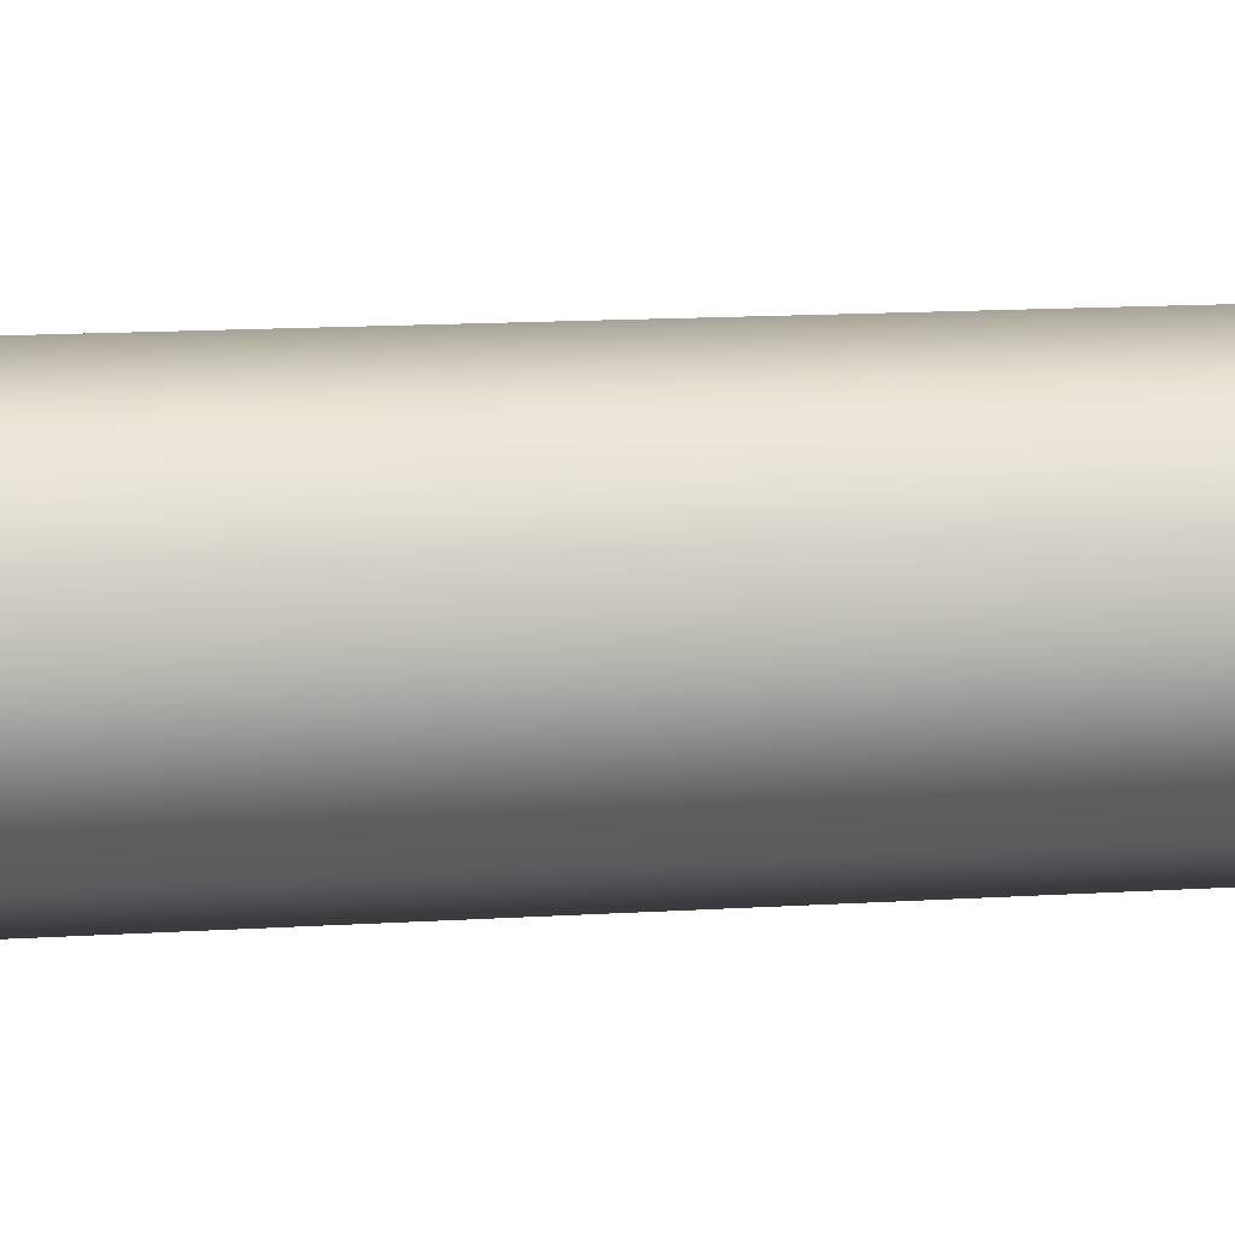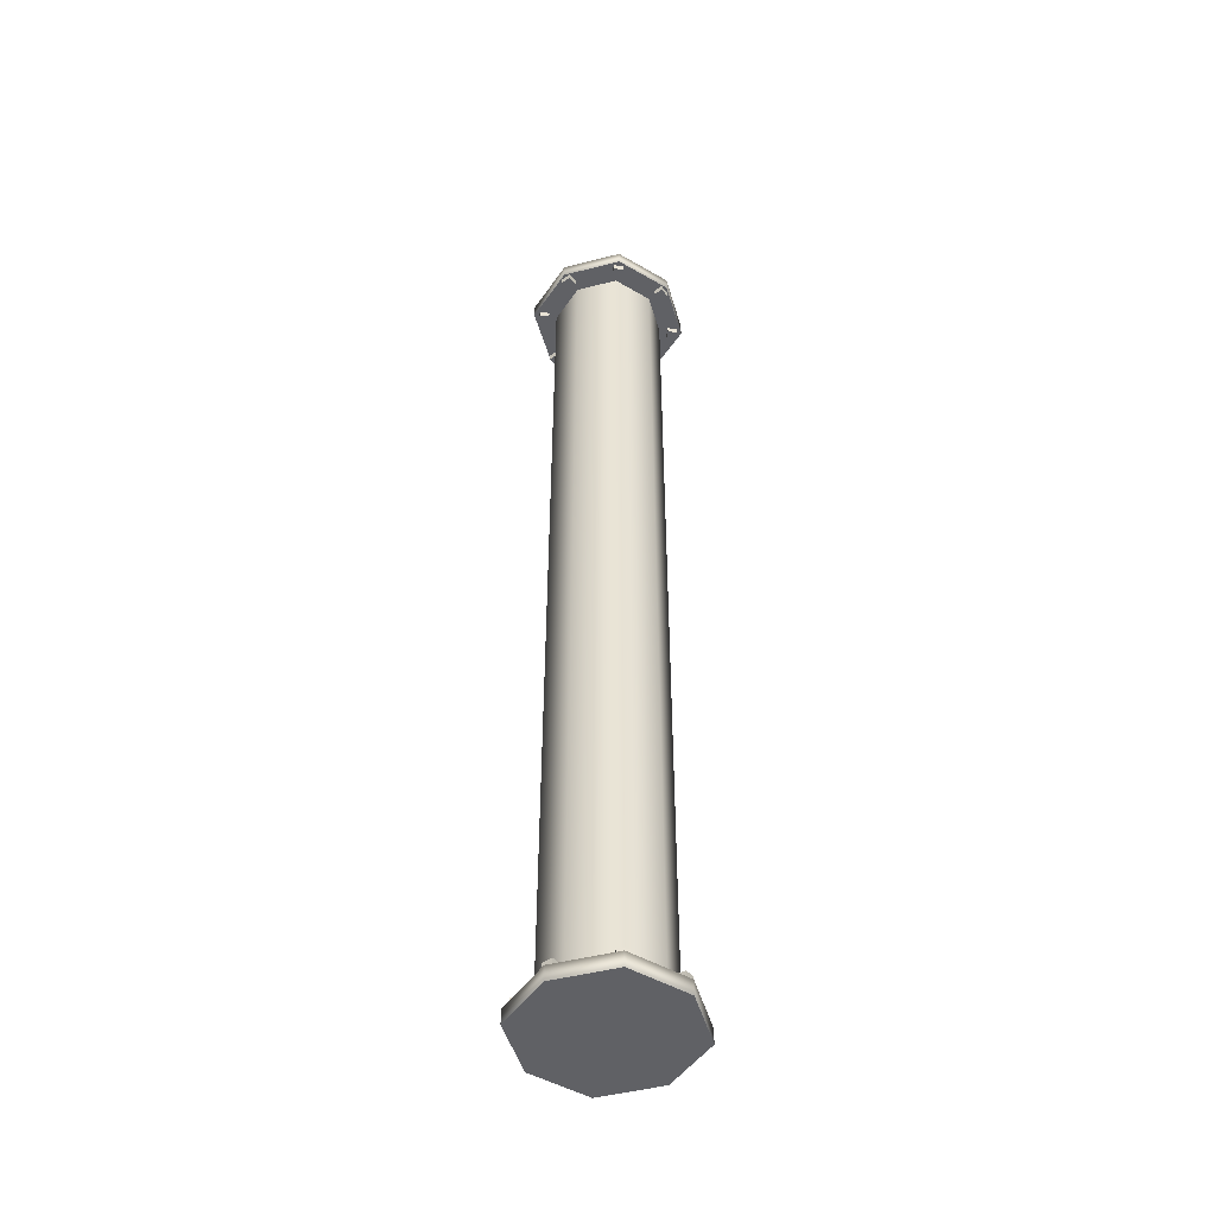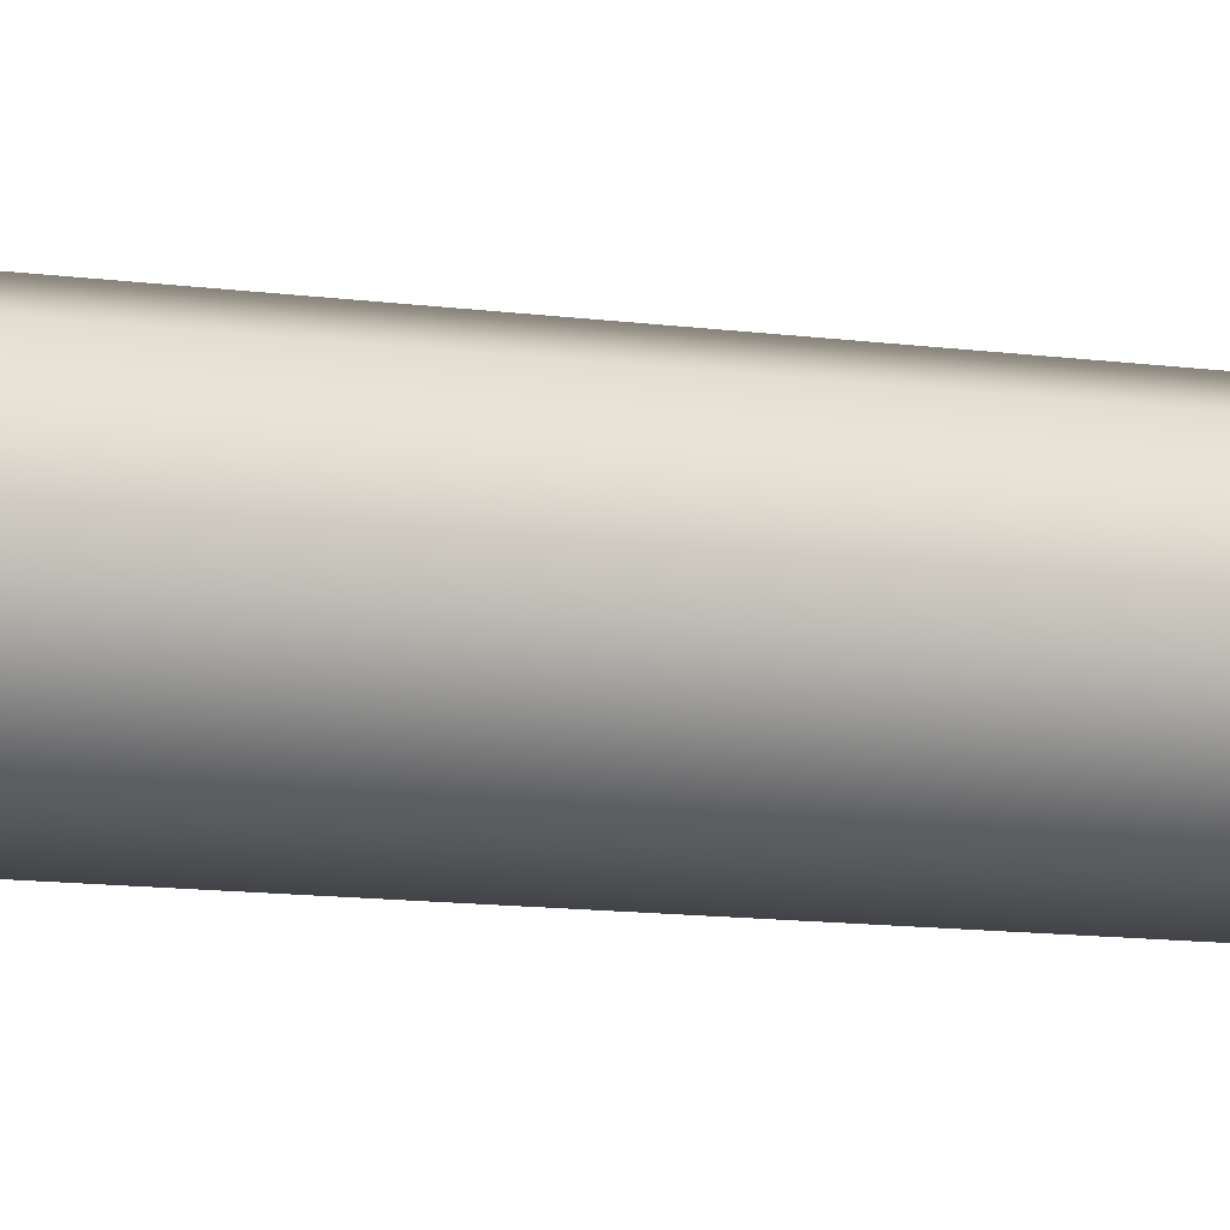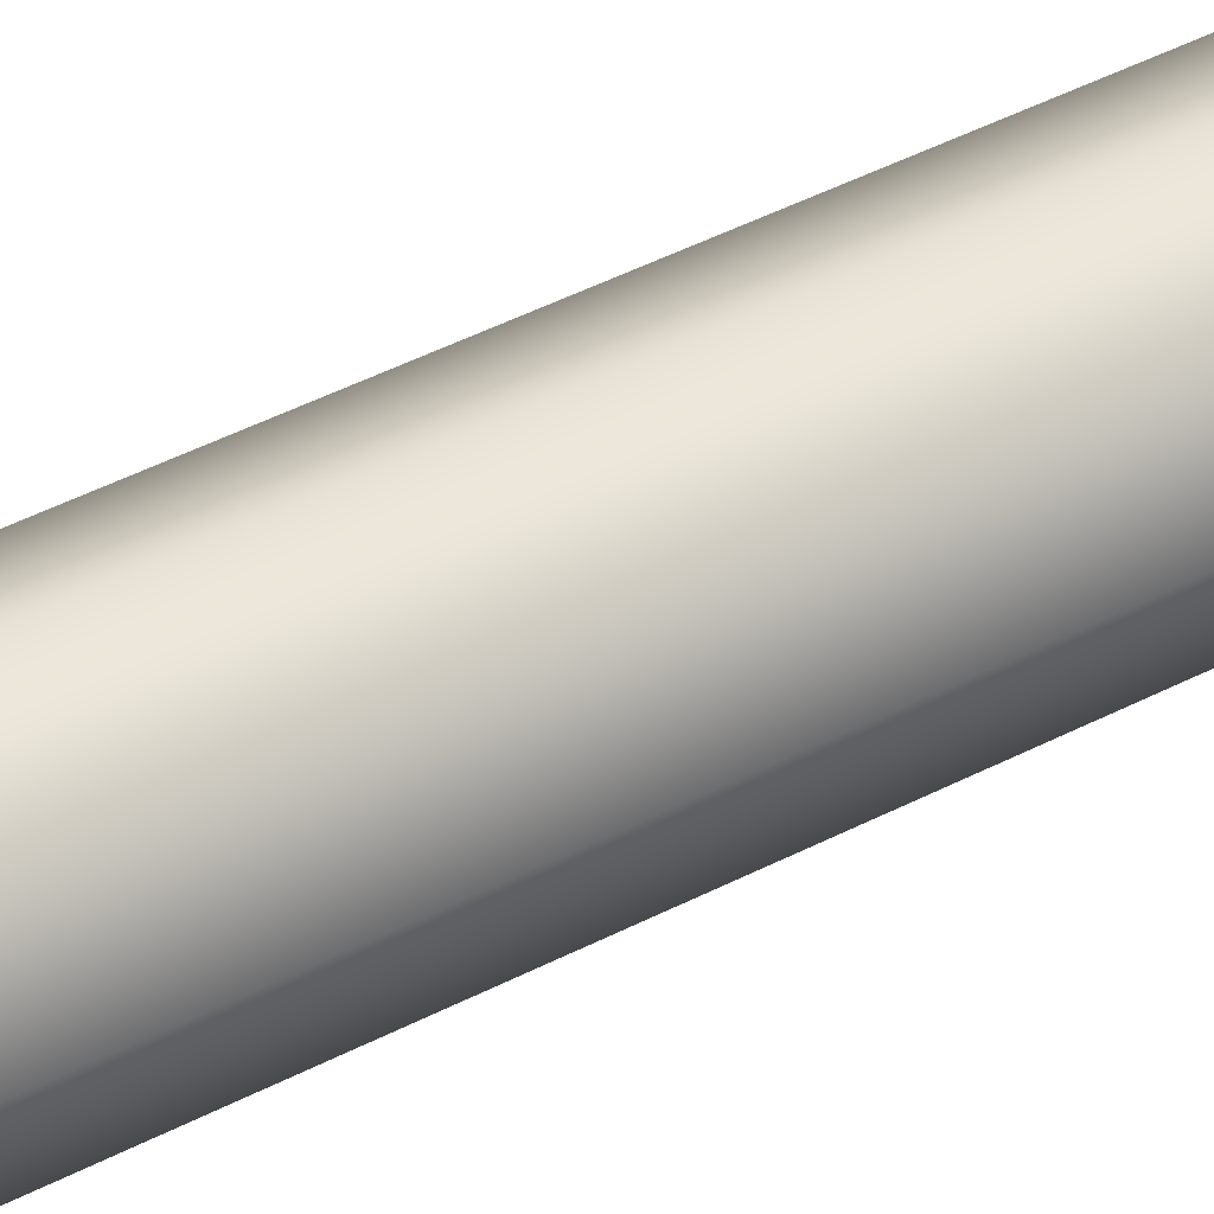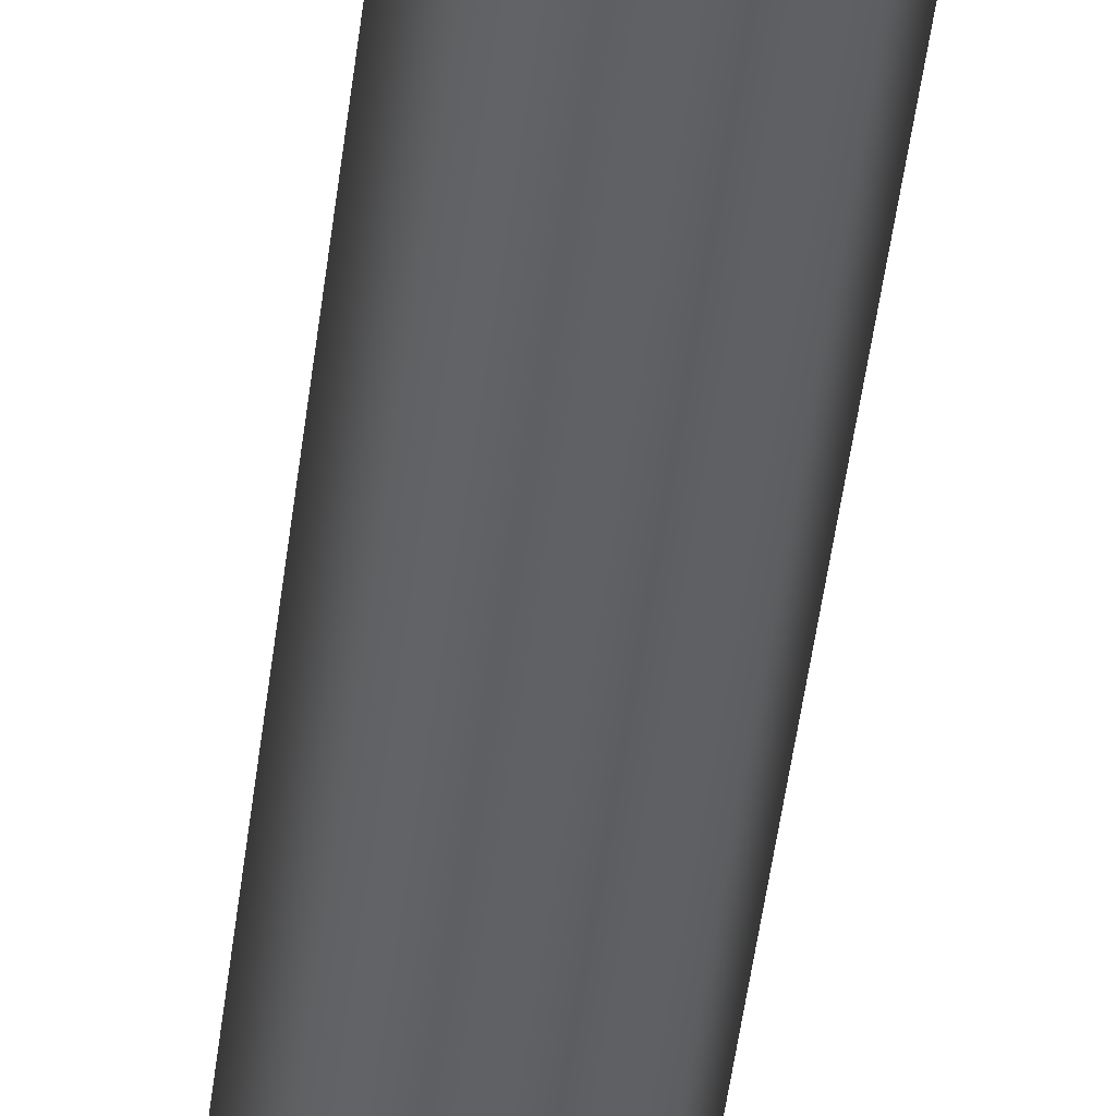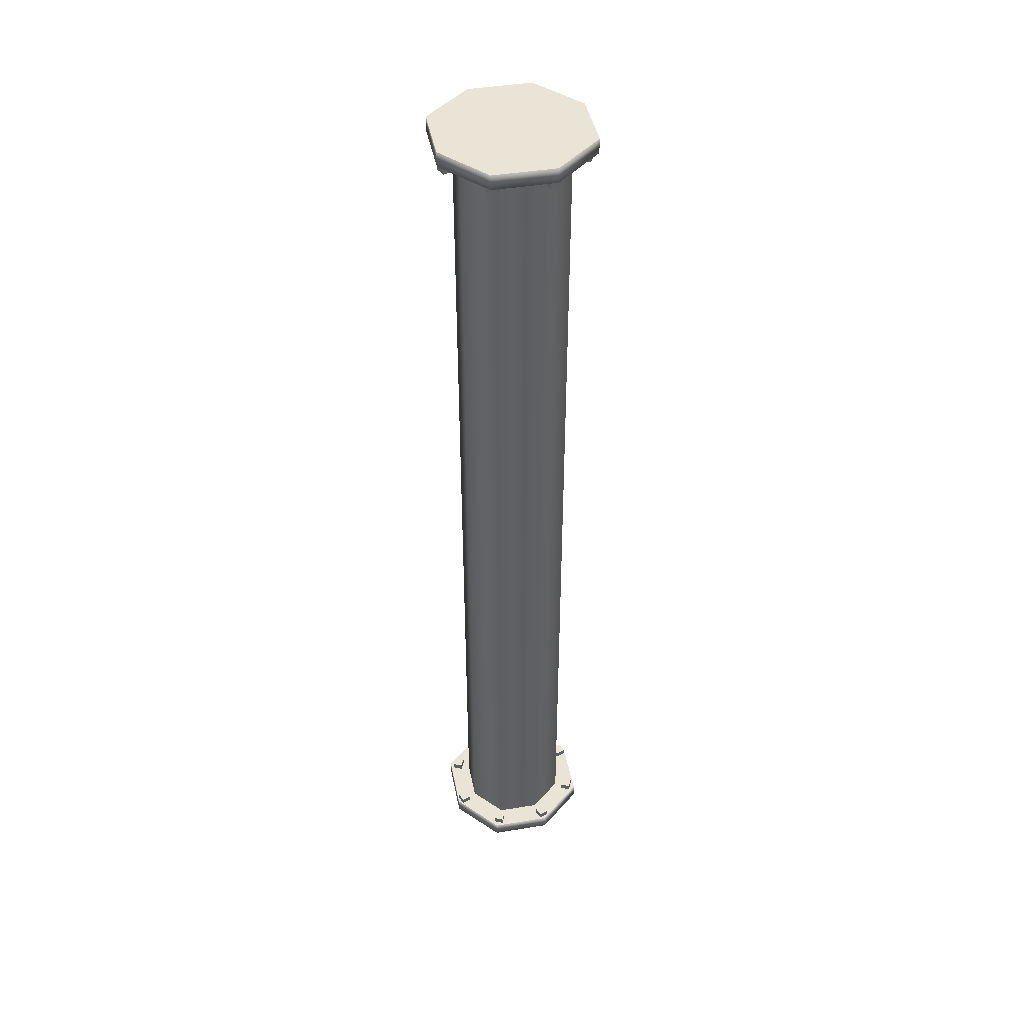
<metadata>
{"format":"obj","ext":"obj","renderer":"f3d","projection":"perspective","resolution":1024,"background":"white","views":[{"elev":6.7,"azim":-106.2,"up":"+Z"},{"elev":-48.5,"azim":-143.5,"up":"+Y"},{"elev":-7.4,"azim":-117.4,"up":"+Z"},{"elev":39.0,"azim":55.9,"up":"+Z"},{"elev":-48.1,"azim":173.0,"up":"+Z"},{"elev":43.8,"azim":-31.6,"up":"+Y"}]}
</metadata>
<code>
g main
v -0.1667 -1.938 -0.1667
v 0.1667 -1.938 -0.1667
v -0.1667 1.937 -0.1667
v 0.1667 1.938 -0.1667
v 0.1667 1.938 0.1667
v 0.1667 -1.938 0.1667
v -0.1667 -1.938 0.1667
v -0.1667 1.937 0.1667
v 2e-06 -1.938 -0.2292
v 2e-06 1.938 -0.2292
v 2e-06 -1.938 0.2292
v 2e-06 1.938 0.2292
v 0.2292 -1.938 -0
v -0.2292 -1.938 -0
v 0.2292 1.938 -0
v -0.2292 1.937 -0
f 10 9 1 3
f 7 11 12 8
f 4 15 13 2
f 12 11 6 5
f 13 15 5 6
f 1 14 16 3
f 16 14 7 8
f 4 2 9 10
g merge
v 0.2379 2 0.2377
v 0.2379 2 -0.2377
v -0.2374 2 -0.2377
v 0.2379 1.938 0.2377
v -0.2375 1.938 -0.2377
v -0.2374 2 0.2377
v -0.2375 1.938 0.2377
v 0.2379 1.938 -0.2377
v 0.327 2 -1e-06
v 0.000222 2 -0.3268
v 0.000222 1.938 0.3268
v -0.3266 1.938 -0
v 0.000222 1.938 -0.3268
v 0.000222 2 0.3268
v -0.3266 2 -0
v 0.327 1.938 -1e-06
v 0.2379 -1.938 0.2377
v 0.2379 -1.938 -0.2377
v -0.2374 -1.938 -0.2377
v 0.2379 -2 0.2377
v -0.2375 -2 -0.2377
v -0.2374 -1.938 0.2377
v -0.2375 -2 0.2377
v 0.2379 -2 -0.2377
v 0.327 -1.938 -1e-06
v 0.000222 -1.938 -0.3268
v 0.000222 -2 0.3268
v -0.3266 -2 -0
v 0.000222 -2 -0.3268
v 0.000222 -1.938 0.3268
v -0.3266 -1.938 -0
v 0.327 -2 -1e-06
v 0.3138 -1.938 -0.0213
v 0.2712 -1.938 -0.0213
v 0.2712 -1.938 0.0213
v 0.3138 -1.938 0.0213
v 0.3138 -1.91 0.0213
v 0.2712 -1.91 0.0213
v 0.2712 -1.91 -0.0213
v 0.3138 -1.91 -0.0213
v 0.02379 -1.938 0.2687
v -0.01881 -1.938 0.2687
v -0.01881 -1.938 0.3113
v 0.02379 -1.938 0.3113
v 0.02379 -1.91 0.3113
v -0.01881 -1.91 0.3113
v -0.01881 -1.91 0.2687
v 0.02379 -1.91 0.2687
v -0.0213 -1.938 -0.3138
v -0.0213 -1.938 -0.2712
v 0.0213 -1.938 -0.2712
v 0.0213 -1.938 -0.3138
v 0.0213 -1.91 -0.3138
v 0.0213 -1.91 -0.2712
v -0.0213 -1.91 -0.2712
v -0.0213 -1.91 -0.3138
v -0.3138 -1.938 0.0213
v -0.2712 -1.938 0.0213
v -0.2712 -1.938 -0.0213
v -0.3138 -1.938 -0.0213
v -0.3138 -1.91 -0.0213
v -0.2712 -1.91 -0.0213
v -0.2712 -1.91 0.0213
v -0.3138 -1.91 0.0213
v 0.2369 -1.938 0.2068
v 0.2068 -1.938 0.1767
v 0.1767 -1.938 0.2068
v 0.2068 -1.938 0.2369
v 0.2068 -1.91 0.2369
v 0.1767 -1.91 0.2068
v 0.2068 -1.91 0.1767
v 0.2369 -1.91 0.2068
v -0.1732 -1.938 0.2068
v -0.2033 -1.938 0.1767
v -0.2334 -1.938 0.2068
v -0.2033 -1.938 0.2369
v -0.2033 -1.91 0.2369
v -0.2334 -1.91 0.2068
v -0.2033 -1.91 0.1767
v -0.1732 -1.91 0.2068
v 0.2068 -1.938 -0.2369
v 0.1767 -1.938 -0.2068
v 0.2068 -1.938 -0.1767
v 0.2369 -1.938 -0.2068
v 0.2369 -1.91 -0.2068
v 0.2068 -1.91 -0.1767
v 0.1767 -1.91 -0.2068
v 0.2068 -1.91 -0.2369
v -0.237 -1.938 -0.2068
v -0.2068 -1.938 -0.1767
v -0.1767 -1.938 -0.2068
v -0.2068 -1.938 -0.2369
v -0.2068 -1.91 -0.2369
v -0.1767 -1.91 -0.2068
v -0.2068 -1.91 -0.1767
v -0.237 -1.91 -0.2068
v -0.3138 1.938 -0.0213
v -0.2712 1.938 -0.0213
v -0.2712 1.938 0.0213
v -0.3138 1.938 0.0213
v -0.3138 1.91 0.0213
v -0.2712 1.91 0.0213
v -0.2712 1.91 -0.0213
v -0.3138 1.91 -0.0213
v -0.02379 1.938 0.2687
v 0.0188 1.938 0.2687
v 0.01881 1.938 0.3113
v -0.02379 1.938 0.3113
v -0.02379 1.91 0.3113
v 0.01881 1.91 0.3113
v 0.0188 1.91 0.2687
v -0.02379 1.91 0.2687
v 0.0213 1.938 -0.3138
v 0.0213 1.938 -0.2712
v -0.0213 1.938 -0.2712
v -0.0213 1.938 -0.3138
v -0.0213 1.91 -0.3138
v -0.0213 1.91 -0.2712
v 0.0213 1.91 -0.2712
v 0.0213 1.91 -0.3138
v 0.3138 1.938 0.0213
v 0.2712 1.938 0.0213
v 0.2712 1.938 -0.0213
v 0.3138 1.938 -0.0213
v 0.3138 1.91 -0.0213
v 0.2712 1.91 -0.0213
v 0.2712 1.91 0.0213
v 0.3138 1.91 0.0213
v -0.2369 1.938 0.2068
v -0.2068 1.938 0.1767
v -0.1767 1.938 0.2068
v -0.2068 1.938 0.2369
v -0.2068 1.91 0.2369
v -0.1767 1.91 0.2068
v -0.2068 1.91 0.1767
v -0.2369 1.91 0.2068
v 0.1732 1.938 0.2068
v 0.2033 1.938 0.1767
v 0.2334 1.938 0.2068
v 0.2033 1.938 0.2369
v 0.2033 1.91 0.2369
v 0.2334 1.91 0.2068
v 0.2033 1.91 0.1767
v 0.1732 1.91 0.2068
v -0.2068 1.938 -0.2369
v -0.1767 1.938 -0.2068
v -0.2068 1.938 -0.1767
v -0.2369 1.938 -0.2068
v -0.2369 1.91 -0.2068
v -0.2068 1.91 -0.1767
v -0.1767 1.91 -0.2068
v -0.2068 1.91 -0.2369
v 0.2369 1.937 -0.2068
v 0.2068 1.937 -0.1767
v 0.1767 1.937 -0.2068
v 0.2068 1.937 -0.2369
v 0.2068 1.91 -0.2369
v 0.1767 1.91 -0.2068
v 0.2068 1.91 -0.1767
v 0.2369 1.91 -0.2068
f 30 17 25 18 26 19 31 22
f 28 21 29 24 32 20 27 23
f 46 33 41 34 42 35 47 38
f 44 37 45 40 48 36 43 39
f 50 55 56 49
f 50 51 54 55
f 49 56 53 52
f 55 54 53 56
f 51 52 53 54
f 58 63 64 57
f 58 59 62 63
f 57 64 61 60
f 63 62 61 64
f 59 60 61 62
f 66 71 72 65
f 66 67 70 71
f 65 72 69 68
f 71 70 69 72
f 67 68 69 70
f 74 79 80 73
f 74 75 78 79
f 73 80 77 76
f 79 78 77 80
f 75 76 77 78
f 82 87 88 81
f 82 83 86 87
f 81 88 85 84
f 87 86 85 88
f 83 84 85 86
f 90 95 96 89
f 90 91 94 95
f 89 96 93 92
f 95 94 93 96
f 91 92 93 94
f 98 103 104 97
f 98 99 102 103
f 97 104 101 100
f 103 102 101 104
f 99 100 101 102
f 106 111 112 105
f 106 107 110 111
f 105 112 109 108
f 111 110 109 112
f 107 108 109 110
f 114 119 120 113
f 114 115 118 119
f 113 120 117 116
f 119 118 117 120
f 115 116 117 118
f 122 127 128 121
f 122 123 126 127
f 121 128 125 124
f 127 126 125 128
f 123 124 125 126
f 130 135 136 129
f 130 131 134 135
f 129 136 133 132
f 135 134 133 136
f 131 132 133 134
f 138 143 144 137
f 138 139 142 143
f 137 144 141 140
f 143 142 141 144
f 139 140 141 142
f 146 151 152 145
f 146 147 150 151
f 145 152 149 148
f 151 150 149 152
f 147 148 149 150
f 154 159 160 153
f 154 155 158 159
f 153 160 157 156
f 159 158 157 160
f 155 156 157 158
f 162 167 168 161
f 162 163 166 167
f 161 168 165 164
f 167 166 165 168
f 163 164 165 166
f 170 175 176 169
f 170 171 174 175
f 169 176 173 172
f 175 174 173 176
f 171 172 173 174
f 31 19 21 28
f 28 23 22 31
f 25 17 20 32
f 20 17 30 27
f 30 22 23 27
f 24 18 25 32
f 29 21 19 26
f 26 18 24 29
f 47 35 37 44
f 44 39 38 47
f 41 33 36 48
f 36 33 46 43
f 46 38 39 43
f 40 34 41 48
f 45 37 35 42
f 42 34 40 45

</code>
